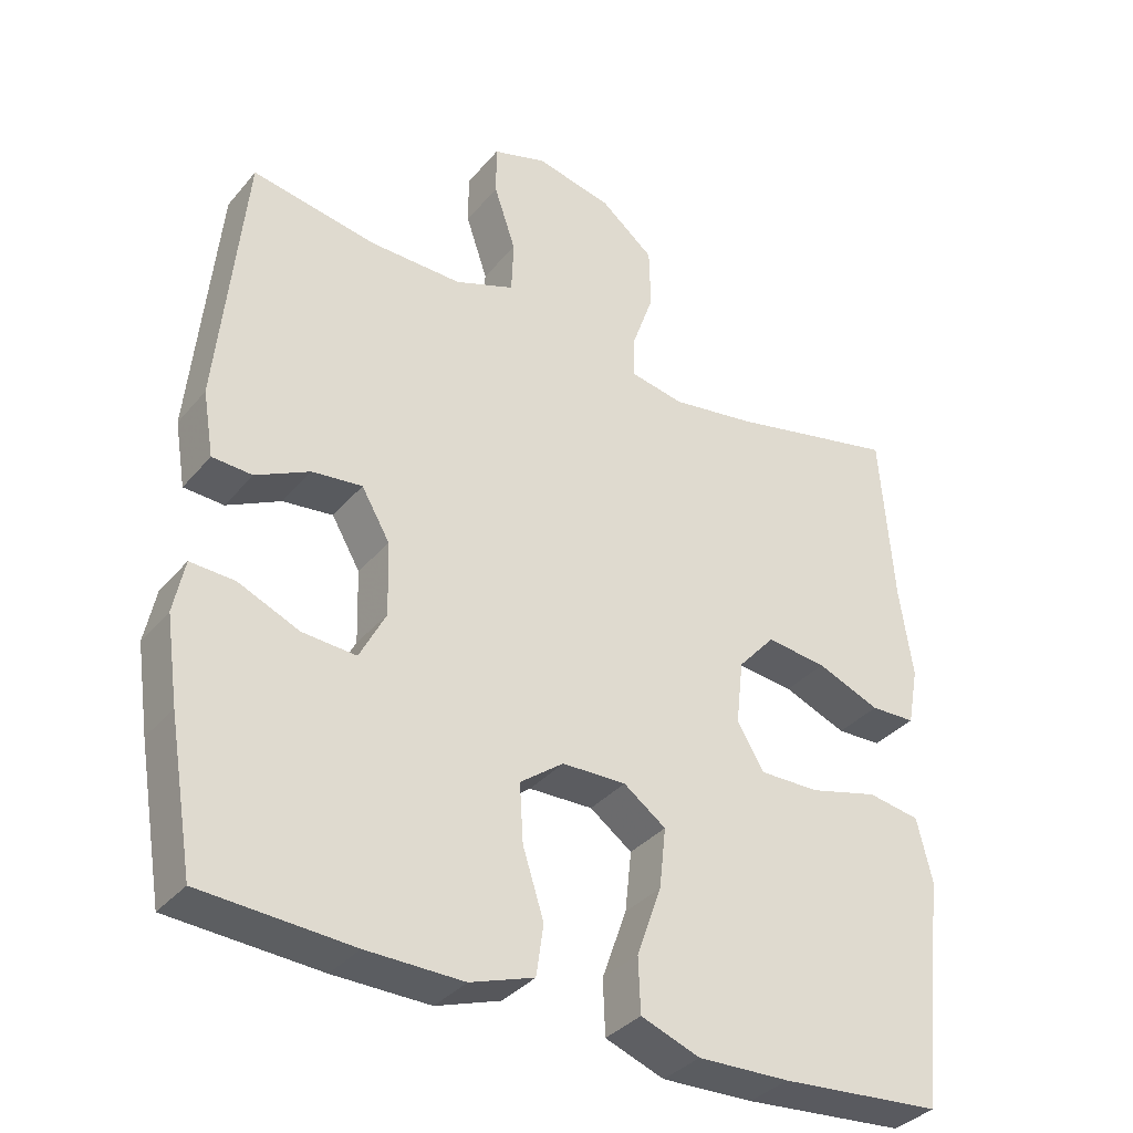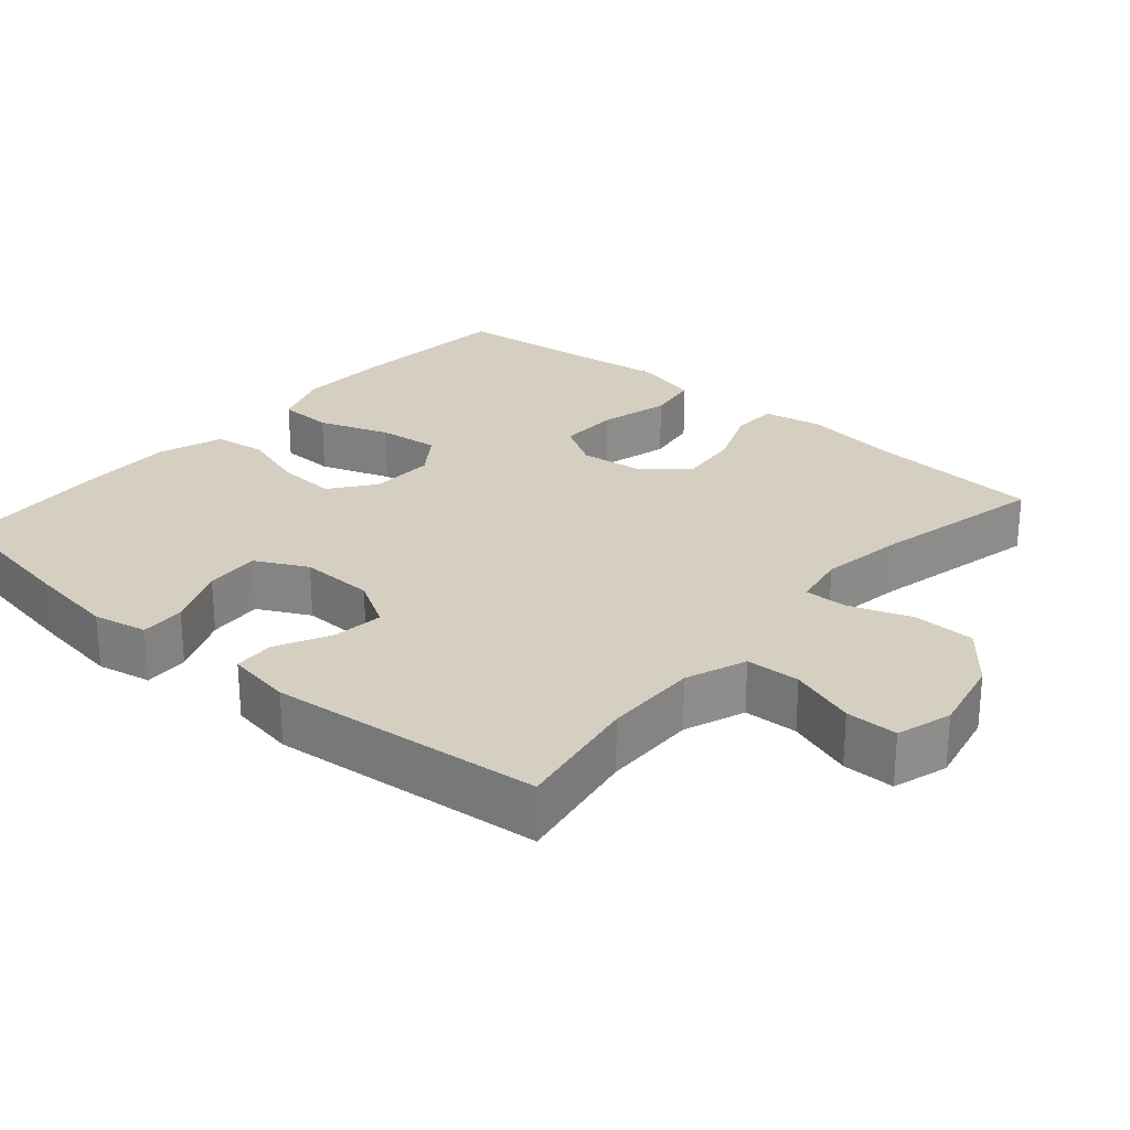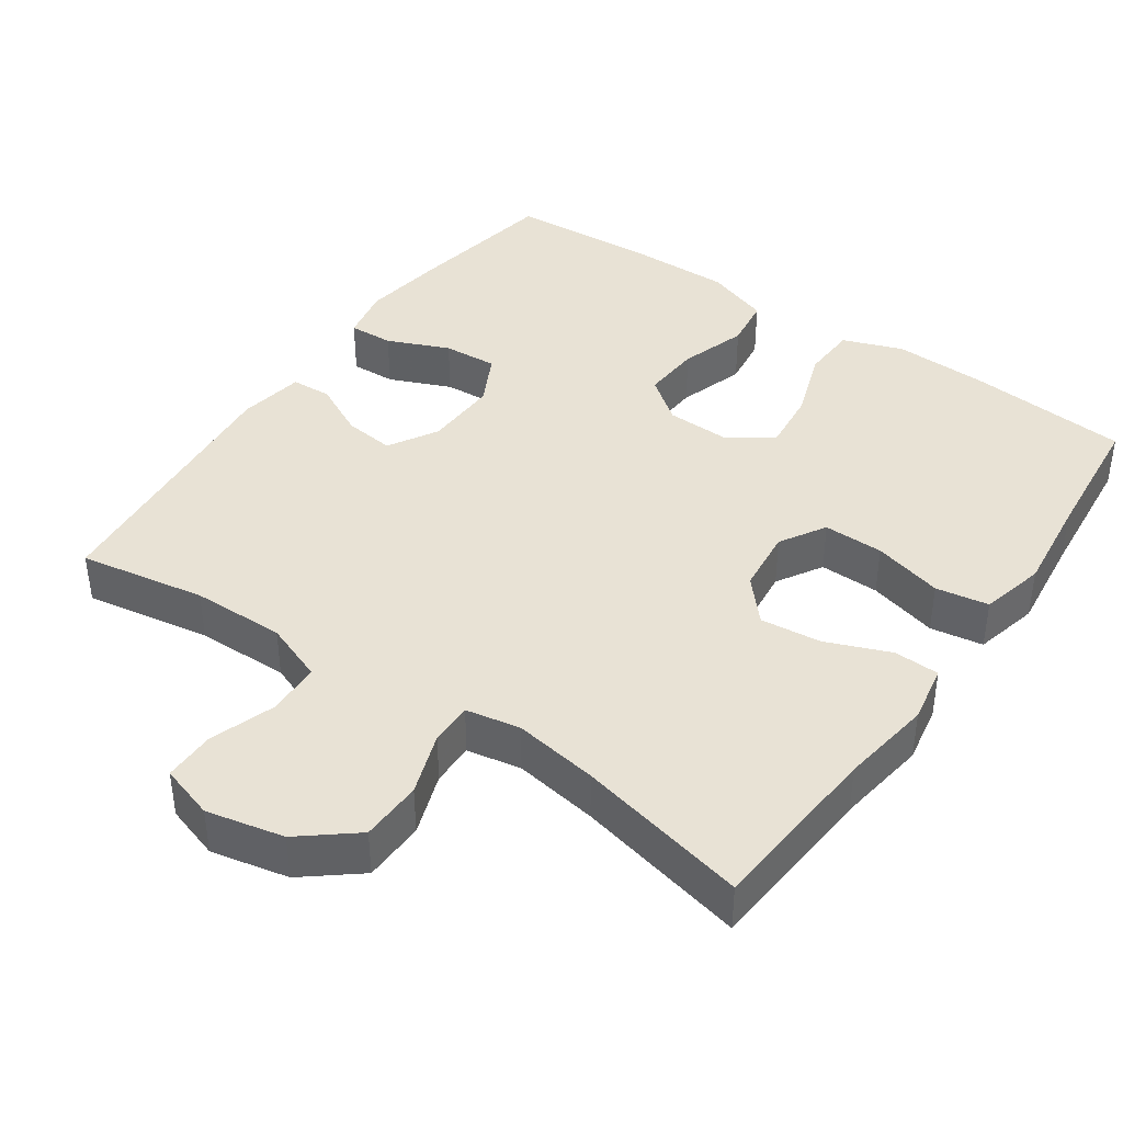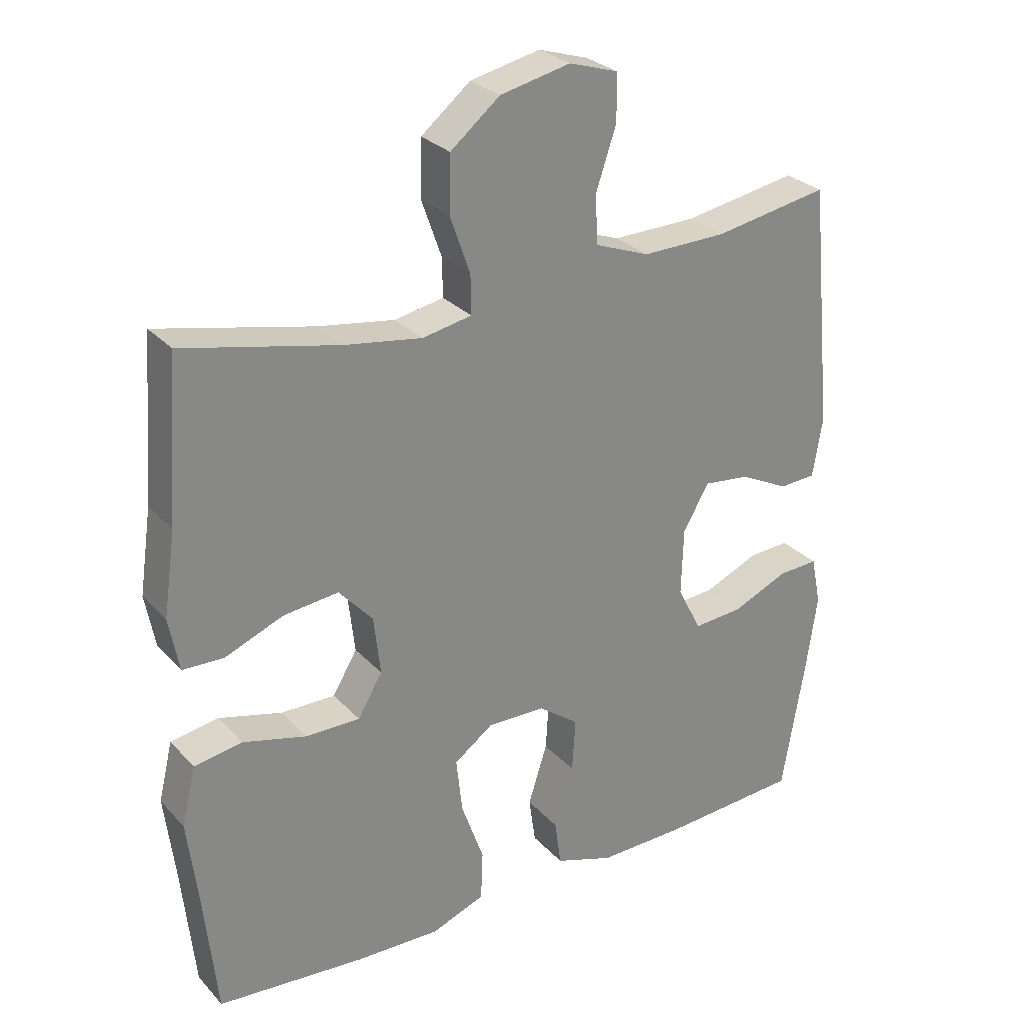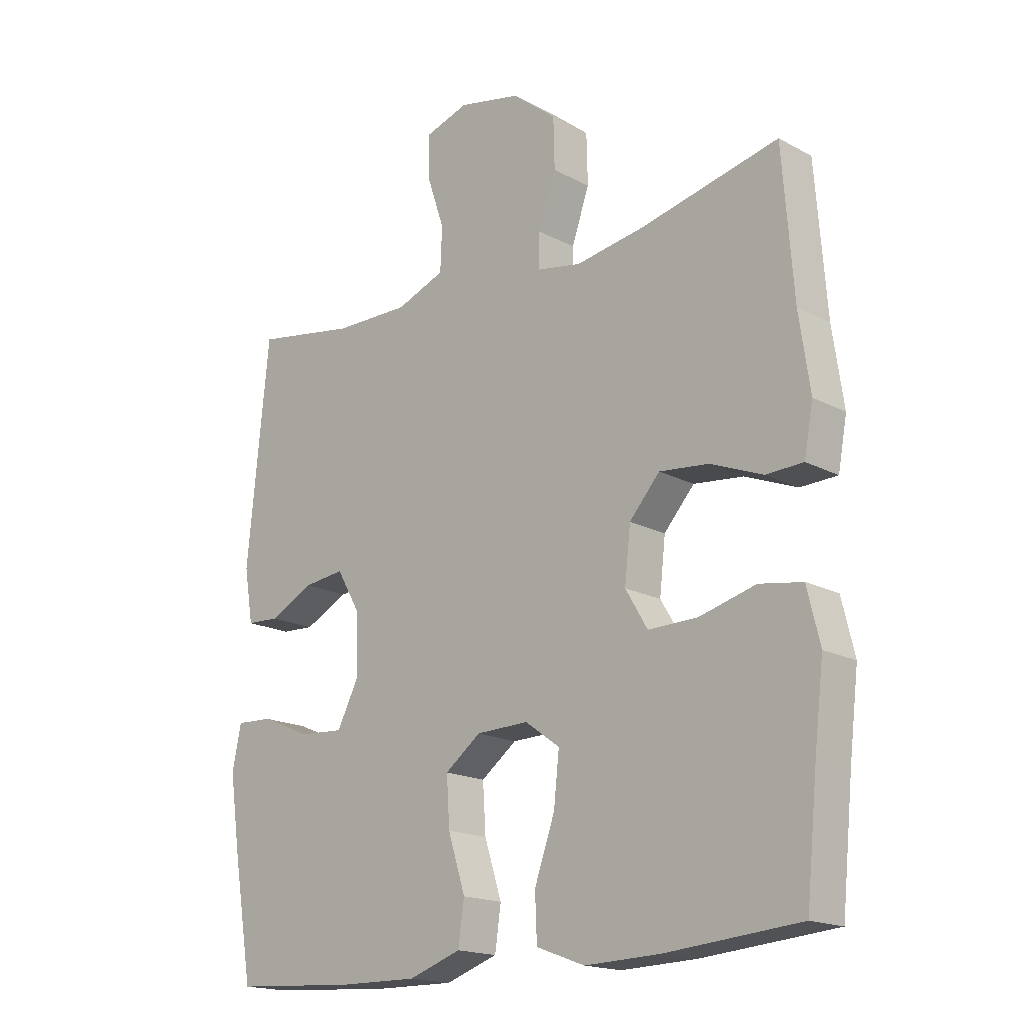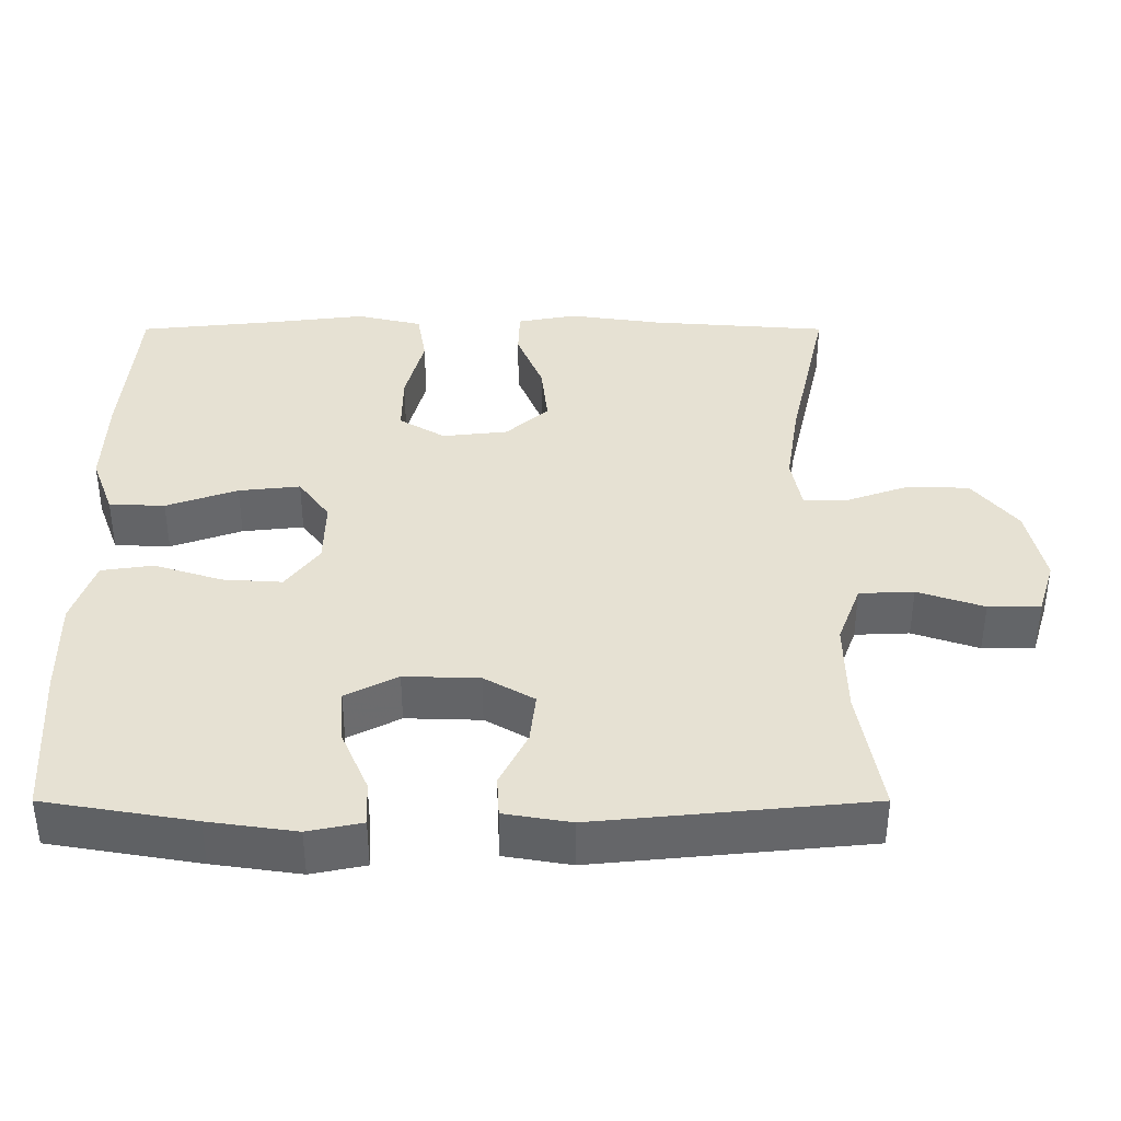
<metadata>
{"format":"obj","ext":"obj","renderer":"f3d","projection":"perspective","resolution":1024,"background":"white","views":[{"elev":-35.3,"azim":-34.2,"up":"+Z"},{"elev":25.9,"azim":-49.2,"up":"+Y"},{"elev":40.8,"azim":34.9,"up":"+Y"},{"elev":28.0,"azim":146.9,"up":"+Z"},{"elev":-17.7,"azim":43.7,"up":"+Z"},{"elev":38.6,"azim":-90.0,"up":"+Y"}]}
</metadata>
<code>
v -0.5 0.07 -0.5
v -0.534 0.07 -0.299
v -0.551 0.07 -0.181
v -0.536 0.07 -0.108
v -0.475 0.07 -0.111
v -0.391 0.07 -0.147
v -0.317 0.07 -0.152
v -0.281 0.07 -0.082
v -0.284 0.07 0.019
v -0.323 0.07 0.086
v -0.392 0.07 0.078
v -0.466 0.07 0.041
v -0.521 0.07 0.044
v -0.536 0.07 0.133
v -0.5 0.07 0.5
v -0.328 0.07 0.47
v -0.201 0.07 0.468
v -0.119 0.07 0.499
v -0.116 0.07 0.572
v -0.146 0.07 0.661
v -0.146 0.07 0.731
v -0.072 0.07 0.754
v 0.033 0.07 0.731
v 0.107 0.07 0.671
v 0.109 0.07 0.587
v 0.079 0.07 0.502
v 0.078 0.07 0.444
v 0.152 0.07 0.43
v 0.267 0.07 0.448
v 0.5 0.07 0.5
v 0.518 0.07 0.26
v 0.536 0.07 0.135
v 0.521 0.07 0.055
v 0.459 0.07 0.053
v 0.372 0.07 0.088
v 0.289 0.07 0.097
v 0.238 0.07 0.04
v 0.228 0.07 -0.048
v 0.265 0.07 -0.11
v 0.347 0.07 -0.109
v 0.442 0.07 -0.084
v 0.514 0.07 -0.096
v 0.535 0.07 -0.184
v 0.519 0.07 -0.315
v 0.5 0.07 -0.5
v 0.277 0.07 -0.519
v 0.151 0.07 -0.523
v 0.07 0.07 -0.493
v 0.067 0.07 -0.418
v 0.101 0.07 -0.322
v 0.11 0.07 -0.239
v 0.052 0.07 -0.197
v -0.036 0.07 -0.199
v -0.096 0.07 -0.244
v -0.091 0.07 -0.324
v -0.062 0.07 -0.415
v -0.072 0.07 -0.485
v -0.16 0.07 -0.515
v -0.293 0.07 -0.513
v -0.5 0 -0.5
v -0.534 0 -0.299
v -0.551 0 -0.181
v -0.536 0 -0.108
v -0.475 0 -0.111
v -0.391 0 -0.147
v -0.317 0 -0.152
v -0.281 0 -0.082
v -0.284 0 0.019
v -0.323 0 0.086
v -0.392 0 0.078
v -0.466 0 0.041
v -0.521 0 0.044
v -0.536 0 0.133
v -0.5 0 0.5
v -0.328 0 0.47
v -0.201 0 0.468
v -0.119 0 0.499
v -0.116 0 0.572
v -0.146 0 0.661
v -0.146 0 0.731
v -0.072 0 0.754
v 0.033 0 0.731
v 0.107 0 0.671
v 0.109 0 0.587
v 0.079 0 0.502
v 0.078 0 0.444
v 0.152 0 0.43
v 0.267 0 0.448
v 0.5 0 0.5
v 0.518 0 0.26
v 0.536 0 0.135
v 0.521 0 0.055
v 0.459 0 0.053
v 0.372 0 0.088
v 0.289 0 0.097
v 0.238 0 0.04
v 0.228 0 -0.048
v 0.265 0 -0.11
v 0.347 0 -0.109
v 0.442 0 -0.084
v 0.514 0 -0.096
v 0.535 0 -0.184
v 0.519 0 -0.315
v 0.5 0 -0.5
v 0.277 0 -0.519
v 0.151 0 -0.523
v 0.07 0 -0.493
v 0.067 0 -0.418
v 0.101 0 -0.322
v 0.11 0 -0.239
v 0.052 0 -0.197
v -0.036 0 -0.199
v -0.096 0 -0.244
v -0.091 0 -0.324
v -0.062 0 -0.415
v -0.072 0 -0.485
v -0.16 0 -0.515
v -0.293 0 -0.513
f 4 5 6
f 3 4 6
f 2 3 6
f 1 2 6
f 59 1 6
f 58 59 6
f 57 58 6
f 56 57 6
f 55 56 6
f 54 55 6 7
f 53 54 7 8
f 52 53 8 9
f 48 49 50
f 47 48 50
f 46 47 50
f 45 46 50
f 44 45 50
f 44 50 51
f 43 44 51
f 42 43 51
f 41 42 51
f 40 41 51
f 39 40 51 52
f 33 34 35
f 32 33 35
f 31 32 35
f 31 35 36
f 30 31 36
f 29 30 36
f 28 29 36 37
f 24 25 26
f 23 24 26
f 22 23 26
f 21 22 26
f 20 21 26
f 19 20 26
f 18 19 26 27
f 17 18 27
f 28 37 38
f 27 28 38
f 17 27 38
f 16 17 38
f 14 15 16
f 13 14 16
f 12 13 16
f 11 12 16
f 52 9 10
f 39 52 10
f 38 39 10
f 16 38 10
f 10 11 16
f 65 64 63
f 65 63 62
f 65 62 61
f 65 61 60
f 65 60 118
f 65 118 117
f 65 117 116
f 65 116 115
f 65 115 114
f 66 65 114 113
f 67 66 113 112
f 68 67 112 111
f 109 108 107
f 109 107 106
f 109 106 105
f 109 105 104
f 109 104 103
f 110 109 103
f 110 103 102
f 110 102 101
f 110 101 100
f 110 100 99
f 111 110 99 98
f 94 93 92
f 94 92 91
f 94 91 90
f 95 94 90
f 95 90 89
f 95 89 88
f 96 95 88 87
f 85 84 83
f 85 83 82
f 85 82 81
f 85 81 80
f 85 80 79
f 85 79 78
f 86 85 78 77
f 86 77 76
f 97 96 87
f 97 87 86
f 97 86 76
f 97 76 75
f 75 74 73
f 75 73 72
f 75 72 71
f 75 71 70
f 69 68 111
f 69 111 98
f 69 98 97
f 69 97 75
f 75 70 69
f 1 60 61 2
f 2 61 62 3
f 3 62 63 4
f 4 63 64 5
f 5 64 65 6
f 6 65 66 7
f 7 66 67 8
f 8 67 68 9
f 9 68 69 10
f 10 69 70 11
f 11 70 71 12
f 12 71 72 13
f 13 72 73 14
f 14 73 74 15
f 15 74 75 16
f 16 75 76 17
f 17 76 77 18
f 18 77 78 19
f 19 78 79 20
f 20 79 80 21
f 21 80 81 22
f 22 81 82 23
f 23 82 83 24
f 24 83 84 25
f 25 84 85 26
f 26 85 86 27
f 27 86 87 28
f 28 87 88 29
f 29 88 89 30
f 30 89 90 31
f 31 90 91 32
f 32 91 92 33
f 33 92 93 34
f 34 93 94 35
f 35 94 95 36
f 36 95 96 37
f 37 96 97 38
f 38 97 98 39
f 39 98 99 40
f 40 99 100 41
f 41 100 101 42
f 42 101 102 43
f 43 102 103 44
f 44 103 104 45
f 45 104 105 46
f 46 105 106 47
f 47 106 107 48
f 48 107 108 49
f 49 108 109 50
f 50 109 110 51
f 51 110 111 52
f 52 111 112 53
f 53 112 113 54
f 54 113 114 55
f 55 114 115 56
f 56 115 116 57
f 57 116 117 58
f 58 117 118 59
f 59 118 60 1

</code>
